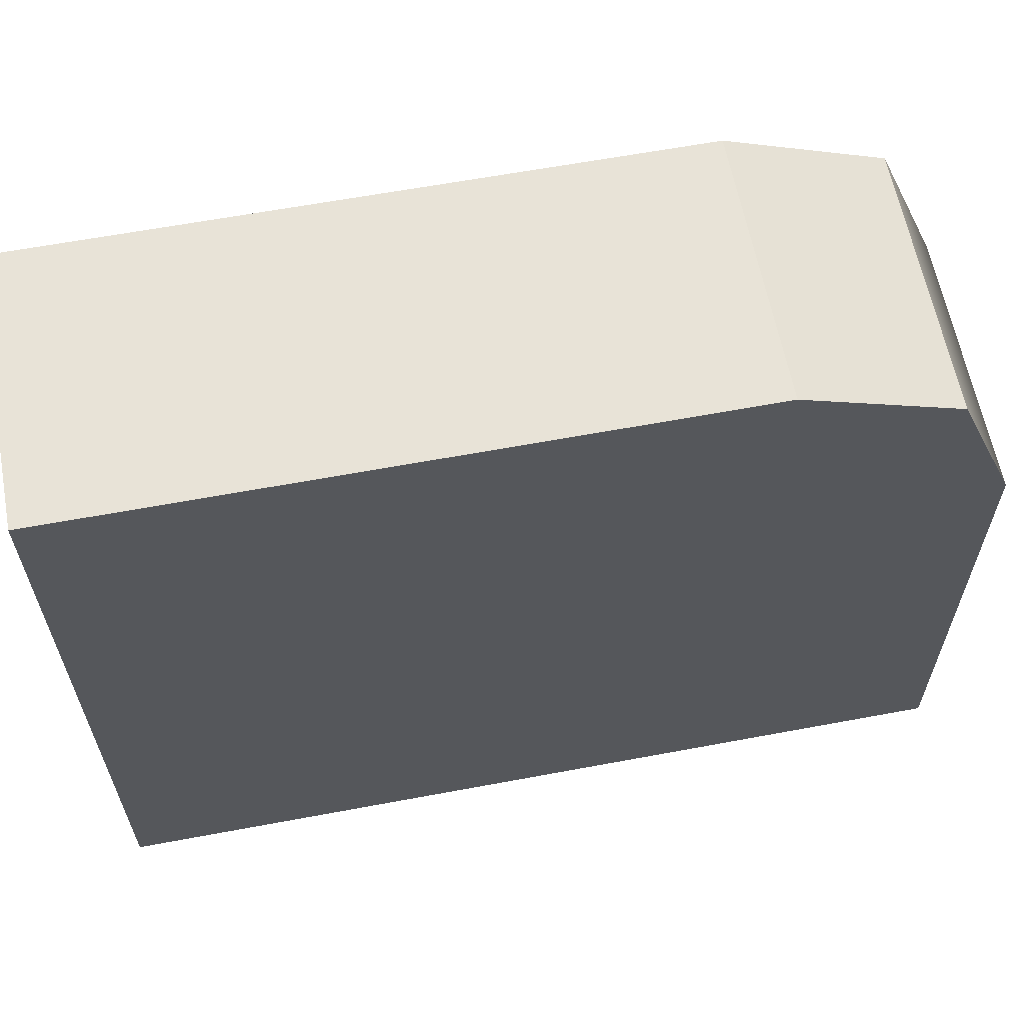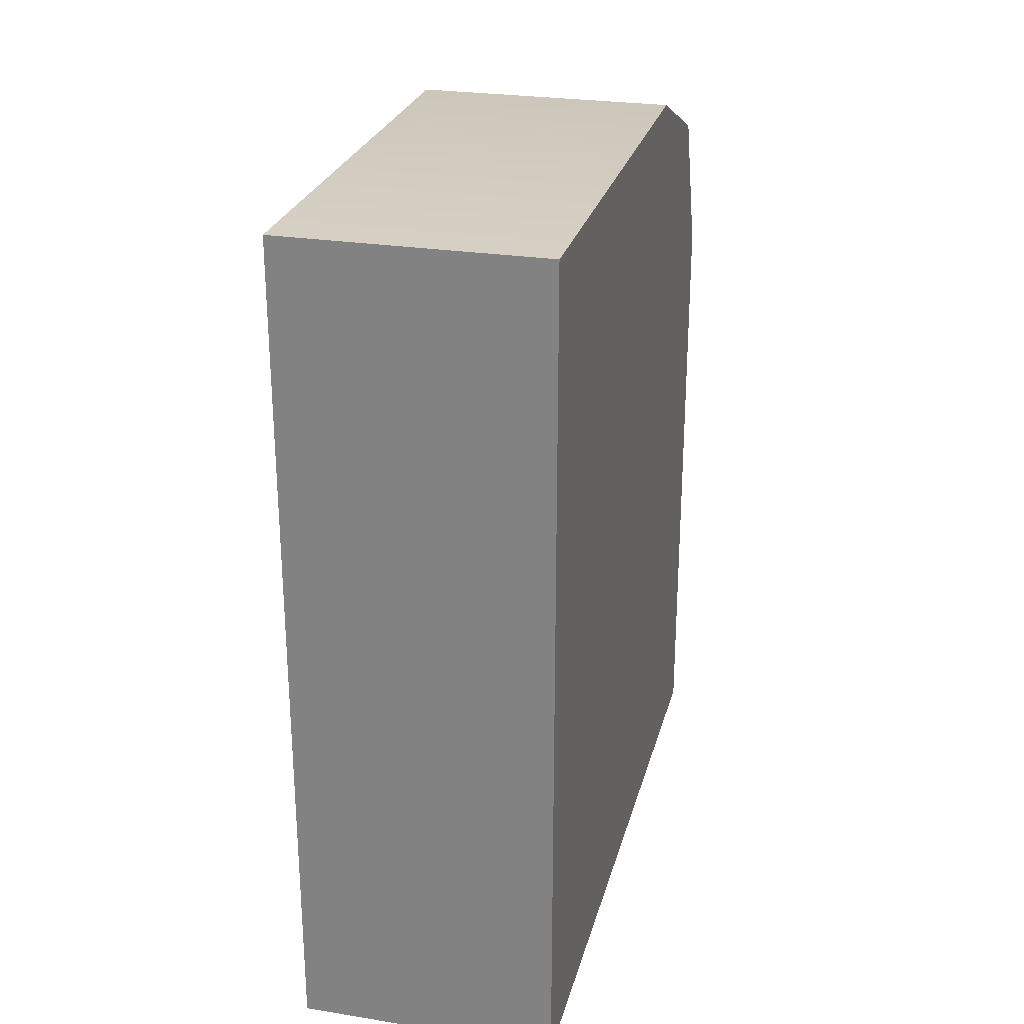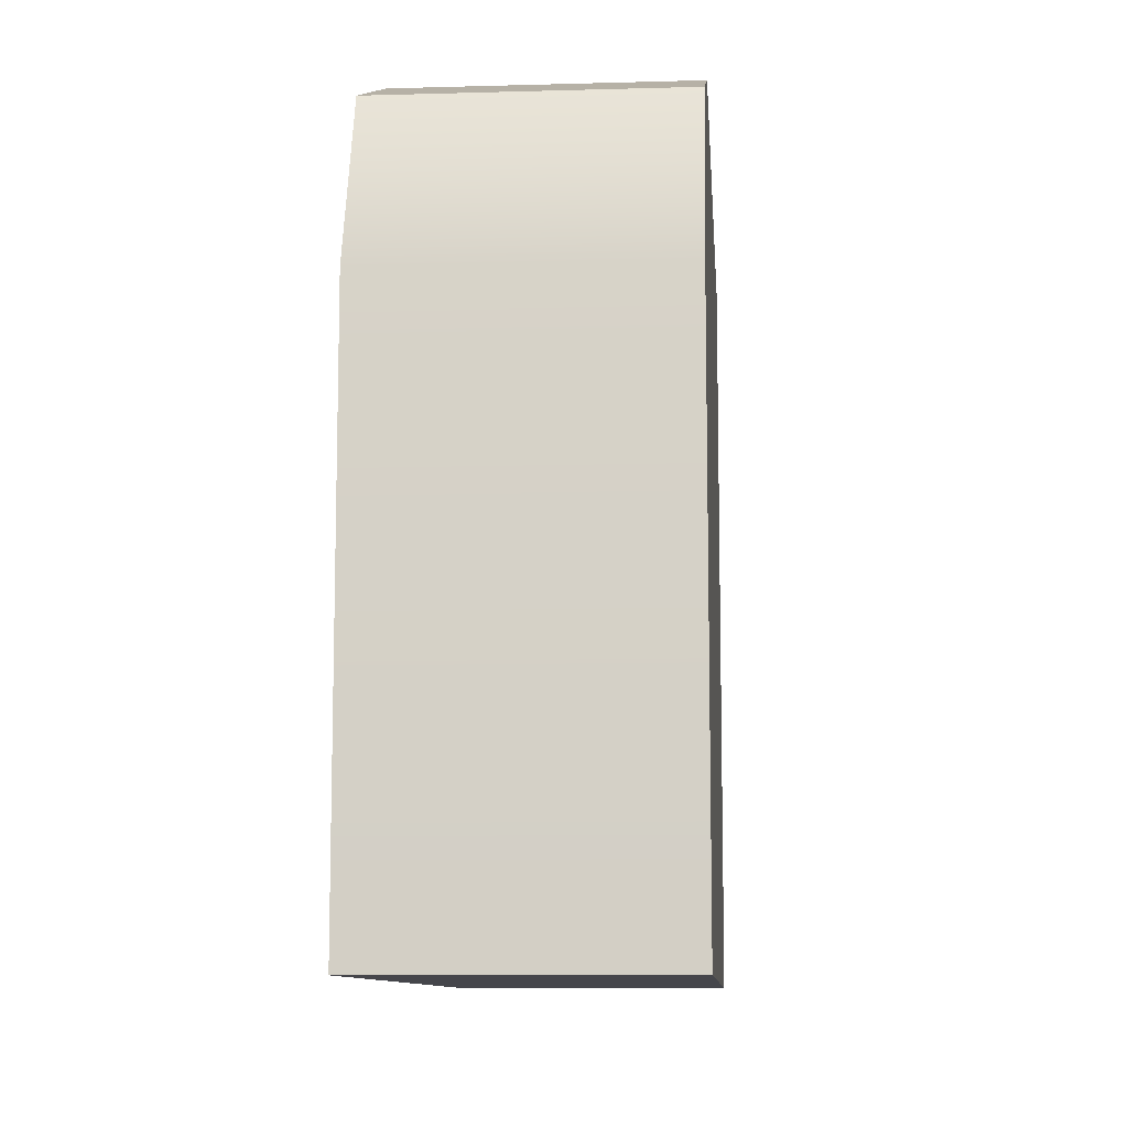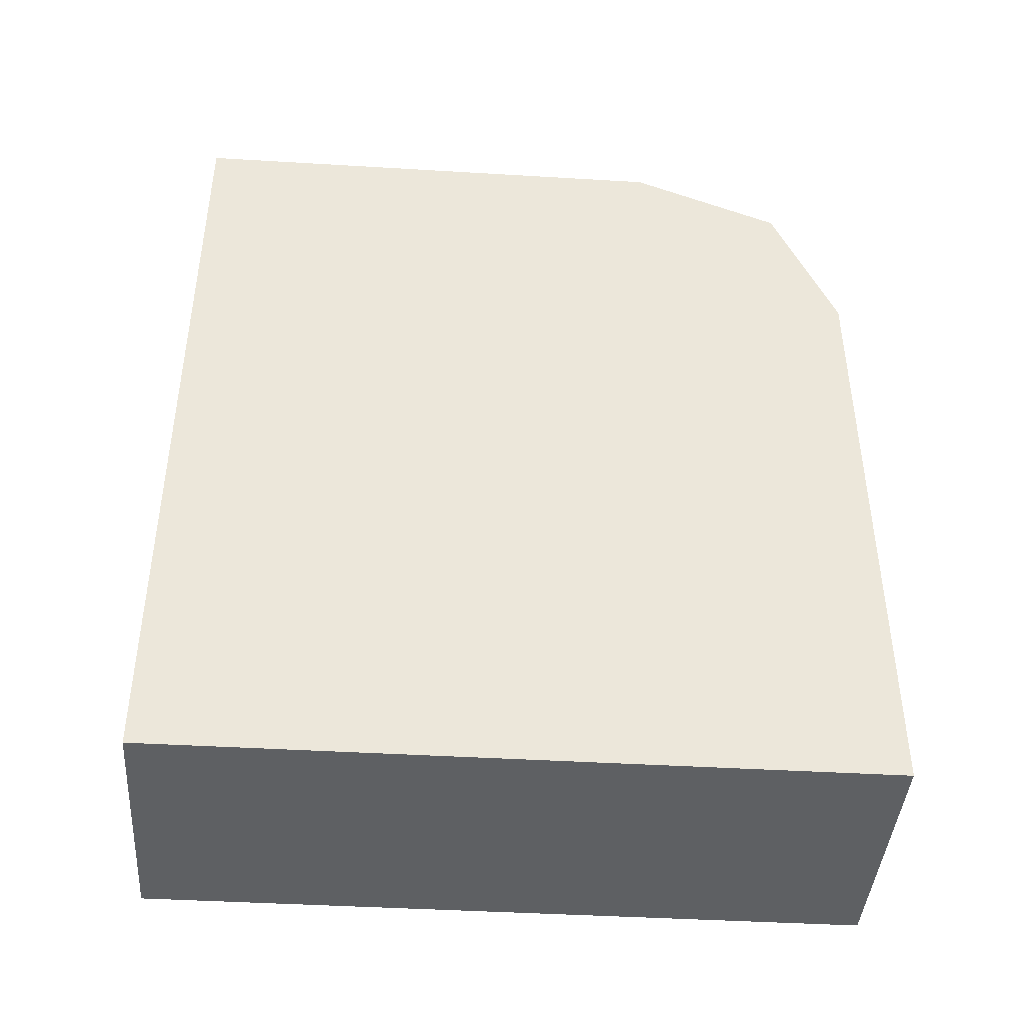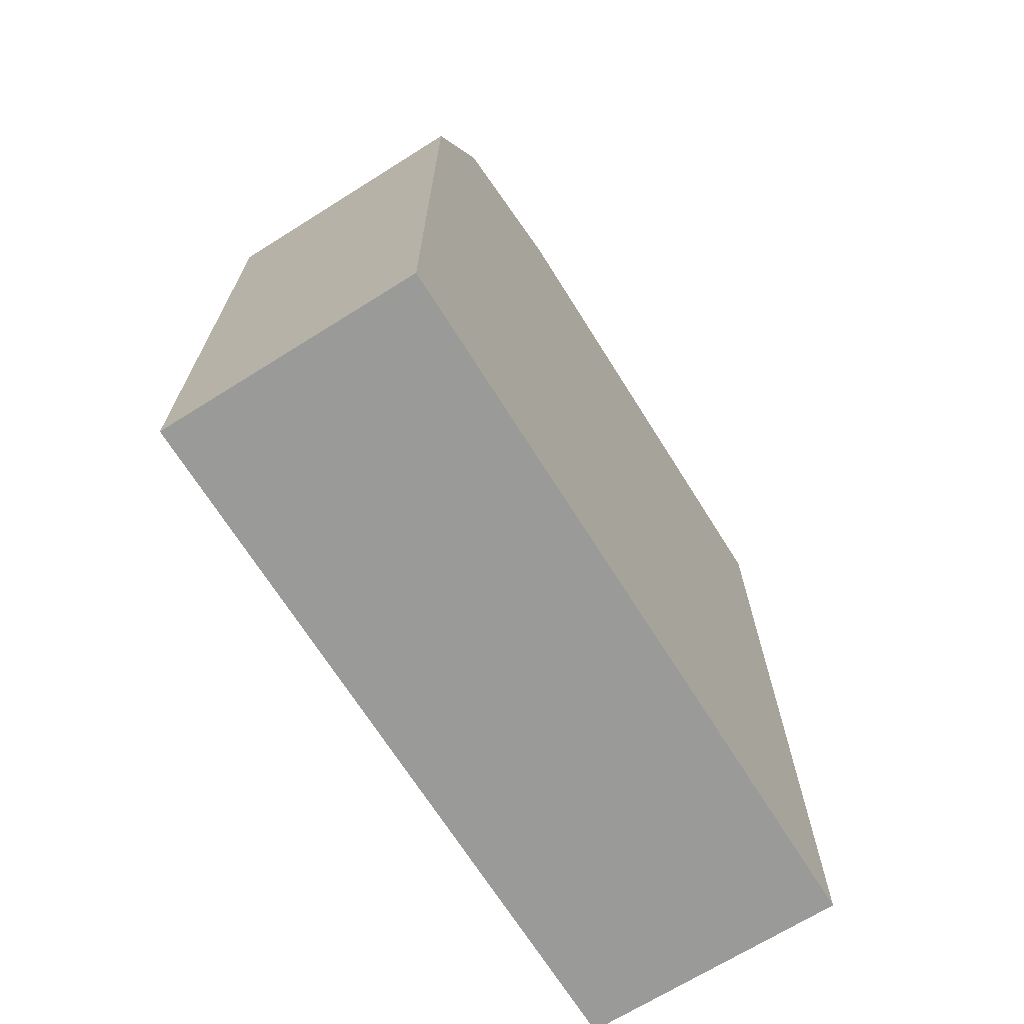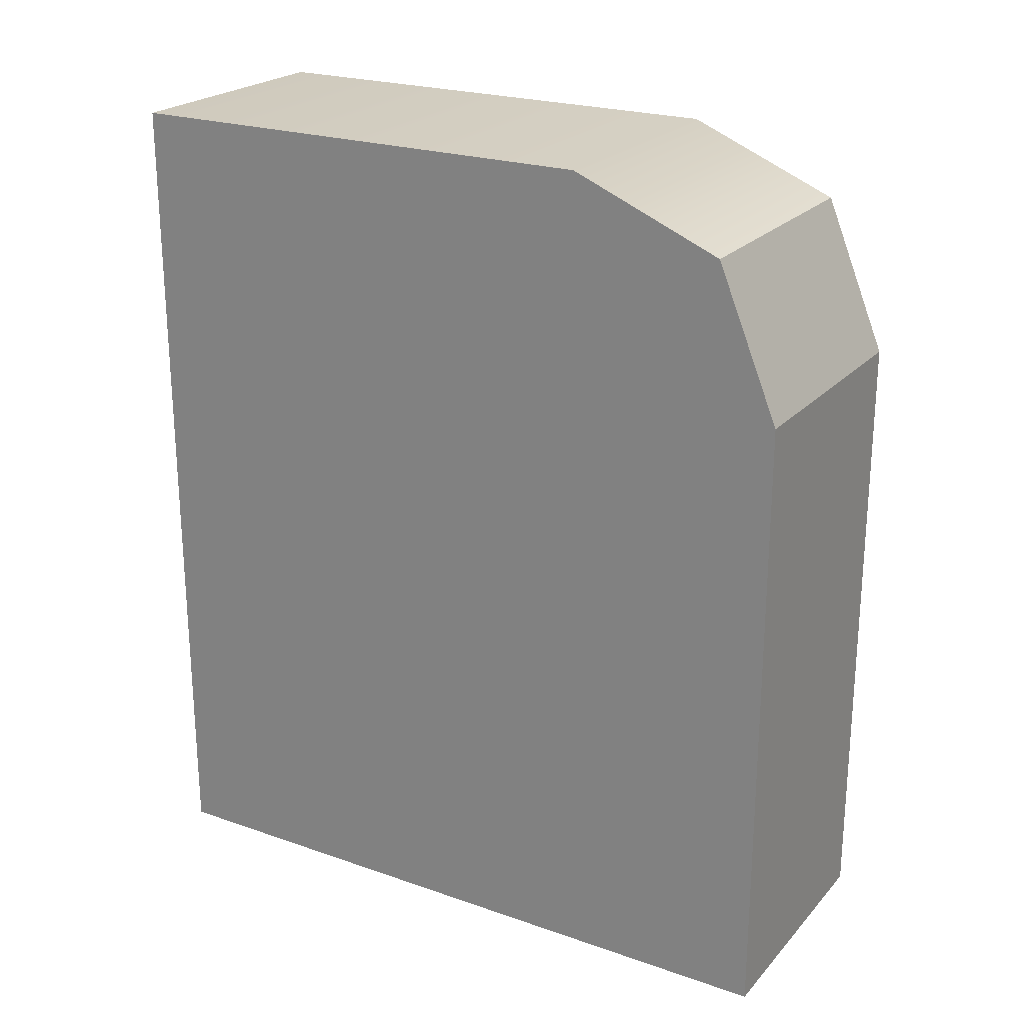
<metadata>
{"format":"obj","ext":"obj","renderer":"f3d","projection":"perspective","resolution":1024,"background":"white","views":[{"elev":61.9,"azim":79.2,"up":"+Z"},{"elev":26.4,"azim":-165.9,"up":"+Y"},{"elev":-10.1,"azim":-175.9,"up":"+Z"},{"elev":-42.5,"azim":-94.1,"up":"+Y"},{"elev":-69.2,"azim":32.1,"up":"+Y"},{"elev":23.0,"azim":-59.4,"up":"+Y"}]}
</metadata>
<code>
v -4.222 0 11.57
v 4.222 0 11.57
v -4.222 27.29 -11.57
v 4.222 27.29 -11.57
v -4.222 0 -11.57
v 4.222 0 -11.57
v -4.222 27.29 4.63
v -4.222 20.35 11.57
v -4.222 25.26 9.54
v 4.222 27.29 4.63
v 4.222 25.26 9.54
v 4.222 20.35 11.57
v -1.336 2.821 11.57
v 1.336 2.821 11.57
v 1.336 5.307 11.57
v -1.336 5.307 11.57
v -4.222 25.29 4.232
v -4.222 25.29 -9.574
v -4.222 2 -9.574
v -4.222 2 9.574
v -4.222 19.95 9.574
v -4.222 23.73 8.009
v 4.222 2 -9.574
v 4.222 2 9.574
v 4.222 25.29 -9.574
v 4.222 25.29 4.232
v 4.222 23.73 8.009
v 4.222 19.95 9.574
f 13 14 15 16
f 7 10 4 3
f 3 4 6 5
f 5 6 2 1
f 7 9 11 10
f 9 8 12 11
f 21 18 19 20
f 28 25 26 27
f 1 2 14 13
f 2 12 15 14
f 12 8 16 15
f 8 1 13 16
f 7 3 18 17
f 3 5 19 18
f 5 1 20 19
f 1 8 21 20
f 8 9 22 21
f 9 7 17 22
f 2 6 23 24
f 6 4 25 23
f 4 10 26 25
f 10 11 27 26
f 11 12 28 27
f 12 2 24 28
f 24 23 25 28
f 17 18 21 22

</code>
